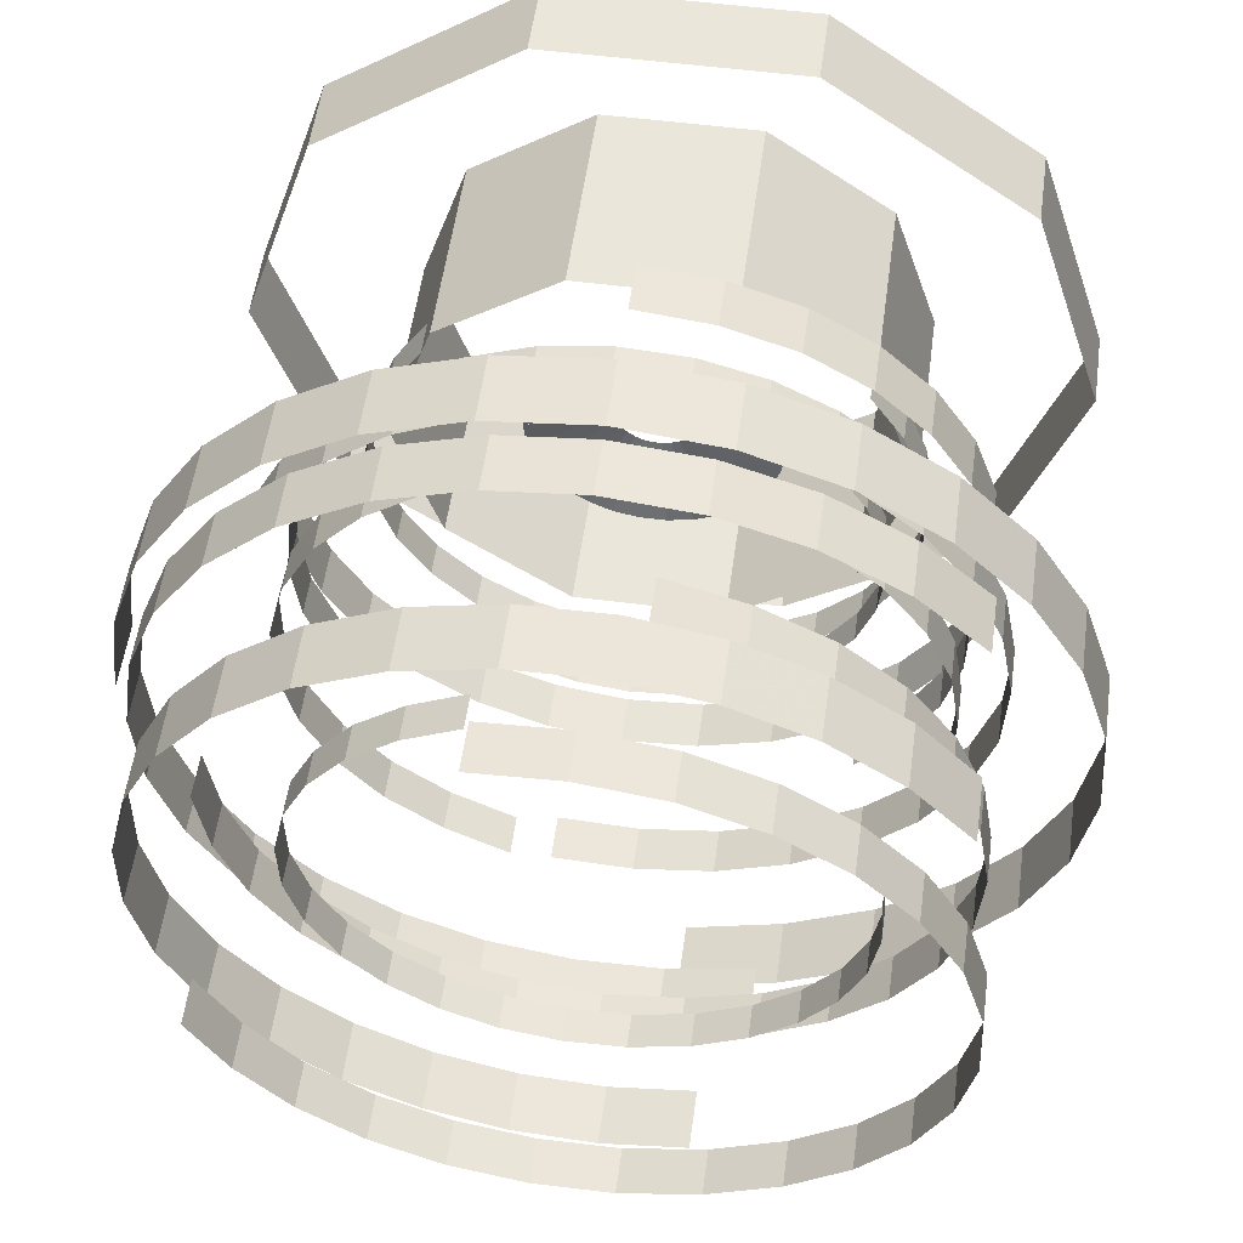
<metadata>
{"format":"obj","ext":"obj","renderer":"f3d","projection":"perspective","resolution":1024,"background":"white","views":[{"elev":54.8,"azim":7.8,"up":"+Y"}]}
</metadata>
<code>
g Cylinder01
v 22.86 2e-06 -0.1257
v 18.49 13.44 -0.1257
v 18.49 13.44 18.41
v 22.86 1.5e-05 18.41
v 7.064 21.74 -0.1257
v 7.064 21.74 18.41
v -7.064 21.74 -0.1257
v -7.064 21.74 18.41
v -7.064 21.74 -0.1257
v -18.49 13.44 -0.1256
v -18.49 13.44 18.41
v -7.064 21.74 18.41
v -22.86 -4e-06 -0.1256
v -22.86 9e-06 18.41
v -18.49 -13.44 -0.1256
v -18.49 -13.44 18.41
v -7.064 -21.74 -0.1256
v -7.064 -21.74 18.41
v 7.064 -21.74 -0.1257
v 7.064 -21.74 18.41
v 18.49 -13.44 -0.1257
v 18.49 -13.44 18.41
f 1 2 3
f 3 4 1
f 2 5 6
f 6 3 2
f 5 7 8
f 8 6 5
f 9 10 11
f 11 12 9
f 10 13 14
f 14 11 10
f 13 15 16
f 16 14 13
f 15 17 18
f 18 16 15
f 17 19 20
f 20 18 17
f 19 21 22
f 22 20 19
f 21 1 4
f 4 22 21
g Cylinder02
v 37.42 3e-06 -0.07002
v 30.28 22 -0.07002
v 30.28 22 6.97
v 37.42 2.4e-05 6.97
v 11.56 35.59 -0.07001
v 11.56 35.59 6.97
v -11.56 35.59 -0.07
v -11.56 35.59 6.97
v -11.56 35.59 -0.07
v -30.28 22 -0.07
v -30.28 22 6.97
v -11.56 35.59 6.97
v -37.42 -6e-06 -0.07
v -37.42 1.5e-05 6.97
v -30.28 -22 -0.07
v -30.28 -22 6.97
v -11.56 -35.59 -0.07
v -11.56 -35.59 6.97
v 11.56 -35.59 -0.07001
v 11.56 -35.59 6.97
v 30.28 -22 -0.07002
v 30.28 -22 6.97
f 23 24 25
f 25 26 23
f 24 27 28
f 28 25 24
f 27 29 30
f 30 28 27
f 31 32 33
f 33 34 31
f 32 35 36
f 36 33 32
f 35 37 38
f 38 36 35
f 37 39 40
f 40 38 37
f 39 41 42
f 42 40 39
f 41 43 44
f 44 42 41
f 43 23 26
f 26 44 43
g Plane02
v -3.876 -0.005048 13.63
v -11.39 -0.01449 16.37
v -3.785 -0.8372 13.63
v -11.13 -2.453 16.37
v -3.531 -1.6 13.63
v -10.37 -4.717 16.37
v -3.127 -2.287 13.63
v -9.185 -6.739 16.37
v -2.592 -2.879 13.63
v -7.626 -8.462 16.37
v -1.948 -3.35 13.63
v -5.744 -9.838 16.37
v -1.22 -3.68 13.63
v -3.592 -10.81 16.37
v -0.423 -3.853 13.63
v -1.229 -11.33 16.37
v 0.4278 -3.852 13.63
v 1.243 -11.33 16.37
v 1.225 -3.678 13.63
v 3.605 -10.81 16.37
v 1.952 -3.348 13.63
v 5.756 -9.832 16.37
v 2.595 -2.876 13.63
v 7.636 -8.453 16.37
v 3.13 -2.284 13.63
v 9.193 -6.728 16.37
v 3.533 -1.596 13.63
v 10.38 -4.705 16.37
v 3.786 -0.8325 13.63
v 11.13 -2.439 16.37
v 3.876 -0.000614 13.63
v 11.39 0.00061 16.37
v 3.786 0.8325 13.63
v 11.13 2.439 16.37
v 3.533 1.596 13.63
v 10.38 4.705 16.37
v 3.13 2.284 13.63
v 9.193 6.728 16.37
v 2.595 2.876 13.63
v 7.636 8.453 16.37
v 1.952 3.348 13.63
v 5.756 9.832 16.37
v 1.225 3.678 13.63
v 3.605 10.81 16.37
v 0.4278 3.852 13.63
v 1.243 11.33 16.37
v -0.423 3.853 13.63
v -1.229 11.33 16.37
v -1.22 3.68 13.63
v -3.592 10.81 16.37
v -1.948 3.35 13.63
v -5.744 9.838 16.37
v -2.592 2.879 13.63
v -7.626 8.462 16.37
v -3.127 2.287 13.63
v -9.185 6.739 16.37
v -3.531 1.6 13.63
v -10.37 4.718 16.37
v -3.785 0.8372 13.63
v -11.13 2.453 16.37
v -3.876 0.00519 13.63
v -11.39 0.01435 16.37
f 45 46 47
f 48 47 46
f 47 48 49
f 50 49 48
f 49 50 51
f 52 51 50
f 51 52 53
f 54 53 52
f 53 54 55
f 56 55 54
f 55 56 57
f 58 57 56
f 57 58 59
f 60 59 58
f 59 60 61
f 62 61 60
f 61 62 63
f 64 63 62
f 63 64 65
f 66 65 64
f 65 66 67
f 68 67 66
f 67 68 69
f 70 69 68
f 69 70 71
f 72 71 70
f 71 72 73
f 74 73 72
f 73 74 75
f 76 75 74
f 75 76 77
f 78 77 76
f 77 78 79
f 80 79 78
f 79 80 81
f 82 81 80
f 81 82 83
f 84 83 82
f 83 84 85
f 86 85 84
f 85 86 87
f 88 87 86
f 87 88 89
f 90 89 88
f 89 90 91
f 92 91 90
f 91 92 93
f 94 93 92
f 93 94 95
f 96 95 94
f 95 96 97
f 98 97 96
f 97 98 99
f 100 99 98
f 99 100 101
f 102 101 100
f 101 102 103
f 104 103 102
f 103 104 105
f 106 105 104
g Plane01
v -18.4 15.79 22.53
v -18.4 15.79 19.36
v -21.4 11.06 22.53
v -21.4 11.06 19.36
v -23.36 5.886 22.53
v -23.36 5.886 19.36
v -24.08 0.5042 22.53
v -24.08 0.5042 19.36
v -23.59 -4.867 22.53
v -23.59 -4.867 19.36
v -21.91 -10.01 22.53
v -21.91 -10.01 19.36
v -19.08 -14.72 22.53
v -19.08 -14.72 19.36
v -15.12 -18.76 22.53
v -15.12 -18.76 19.36
v -10.39 -21.74 22.53
v -10.39 -21.74 19.36
v -5.226 -23.52 22.53
v -5.226 -23.52 19.36
v 0.1432 -24.09 22.53
v 0.1432 -24.09 19.36
v 5.505 -23.45 22.53
v 5.505 -23.45 19.36
v 10.64 -21.62 22.53
v 10.64 -21.62 19.36
v 15.34 -18.58 22.53
v 15.34 -18.58 19.36
v 19.25 -14.49 22.53
v 19.25 -14.49 19.36
v 22.03 -9.751 22.53
v 22.03 -9.751 19.36
v 23.65 -4.586 22.53
v 23.65 -4.586 19.36
v 24.08 0.7905 22.53
v 24.08 0.7905 19.36
v 23.29 6.163 22.53
v 23.29 6.163 19.36
v 21.27 11.32 22.53
v 21.27 11.32 19.36
v 18.21 16 22.53
v 18.21 16 19.36
f 107 108 109
f 110 109 108
f 109 110 111
f 112 111 110
f 111 112 113
f 114 113 112
f 113 114 115
f 116 115 114
f 115 116 117
f 118 117 116
f 117 118 119
f 120 119 118
f 119 120 121
f 122 121 120
f 121 122 123
f 124 123 122
f 123 124 125
f 126 125 124
f 125 126 127
f 128 127 126
f 127 128 129
f 130 129 128
f 129 130 131
f 132 131 130
f 131 132 133
f 134 133 132
f 133 134 135
f 136 135 134
f 135 136 137
f 138 137 136
f 137 138 139
f 140 139 138
f 139 140 141
f 142 141 140
f 141 142 143
f 144 143 142
f 143 144 145
f 146 145 144
f 145 146 147
f 148 147 146
g Plane02
v -13.8 -16.09 28.49
v -13.8 -16.09 25.73
v -9.673 -18.71 28.49
v -9.673 -18.71 25.73
v -5.147 -20.43 28.49
v -5.147 -20.43 25.73
v -0.4408 -21.06 28.49
v -0.4408 -21.06 25.73
v 4.256 -20.63 28.49
v 4.256 -20.63 25.73
v 8.754 -19.16 28.49
v 8.754 -19.16 25.73
v 12.87 -16.68 28.49
v 12.87 -16.68 25.73
v 16.4 -13.22 28.49
v 16.4 -13.22 25.73
v 19.01 -9.081 28.49
v 19.01 -9.081 25.73
v 20.56 -4.57 28.49
v 20.56 -4.57 25.73
v 21.06 0.1252 28.49
v 21.06 0.1252 25.73
v 20.51 4.814 28.49
v 20.51 4.814 25.73
v 18.9 9.306 28.49
v 18.9 9.306 25.73
v 16.24 13.41 28.49
v 16.24 13.41 25.73
v 12.67 16.83 28.49
v 12.67 16.83 25.73
v 8.526 19.26 28.49
v 8.526 19.26 25.73
v 4.01 20.68 28.49
v 4.01 20.68 25.73
v -0.6912 21.05 28.49
v -0.6912 21.05 25.73
v -5.389 20.37 28.49
v -5.389 20.37 25.73
v -9.895 18.6 28.49
v -9.895 18.6 25.73
v -13.99 15.92 28.49
v -13.99 15.92 25.73
f 149 150 151
f 152 151 150
f 151 152 153
f 154 153 152
f 153 154 155
f 156 155 154
f 155 156 157
f 158 157 156
f 157 158 159
f 160 159 158
f 159 160 161
f 162 161 160
f 161 162 163
f 164 163 162
f 163 164 165
f 166 165 164
f 165 166 167
f 168 167 166
f 167 168 169
f 170 169 168
f 169 170 171
f 172 171 170
f 171 172 173
f 174 173 172
f 173 174 175
f 176 175 174
f 175 176 177
f 178 177 176
f 177 178 179
f 180 179 178
f 179 180 181
f 182 181 180
f 181 182 183
f 184 183 182
f 183 184 185
f 186 185 184
f 185 186 187
f 188 187 186
f 187 188 189
f 190 189 188
g Plane03
v 20.07 -20.21 34.04
v 20.07 -20.21 30.3
v 24.07 -15.24 34.04
v 24.07 -15.24 30.3
v 26.8 -9.652 34.04
v 26.8 -9.652 30.3
v 28.24 -3.691 34.04
v 28.24 -3.691 30.3
v 28.38 2.419 34.04
v 28.38 2.419 30.3
v 27.2 8.452 34.04
v 27.2 8.452 30.3
v 24.7 14.18 34.04
v 24.7 14.18 30.3
v 20.89 19.36 34.04
v 20.89 19.36 30.3
v 16.11 23.49 34.04
v 16.11 23.49 30.3
v 10.66 26.41 34.04
v 10.66 26.41 30.3
v 4.778 28.07 34.04
v 4.778 28.07 30.3
v -1.328 28.45 34.04
v -1.328 28.45 30.3
v -7.431 27.5 34.04
v -7.431 27.5 30.3
v -13.31 25.18 34.04
v -13.31 25.18 30.3
v -18.62 21.56 34.04
v -18.62 21.56 30.3
v -22.87 16.97 34.04
v -22.87 16.97 30.3
v -25.98 11.67 34.04
v -25.98 11.67 30.3
v -27.87 5.859 34.04
v -27.87 5.859 30.3
v -28.48 -0.2434 34.04
v -28.48 -0.2434 30.3
v -27.75 -6.419 34.04
v -27.75 -6.419 30.3
v -25.63 -12.43 34.04
v -25.63 -12.43 30.3
f 191 192 193
f 194 193 192
f 193 194 195
f 196 195 194
f 195 196 197
f 198 197 196
f 197 198 199
f 200 199 198
f 199 200 201
f 202 201 200
f 201 202 203
f 204 203 202
f 203 204 205
f 206 205 204
f 205 206 207
f 208 207 206
f 207 208 209
f 210 209 208
f 209 210 211
f 212 211 210
f 211 212 213
f 214 213 212
f 213 214 215
f 216 215 214
f 215 216 217
f 218 217 216
f 217 218 219
f 220 219 218
f 219 220 221
f 222 221 220
f 221 222 223
f 224 223 222
f 223 224 225
f 226 225 224
f 225 226 227
f 228 227 226
f 227 228 229
f 230 229 228
f 229 230 231
f 232 231 230
g Plane04
v -5.956 -31.74 40.12
v -5.956 -31.74 35.89
v 1.493 -32.06 40.12
v 1.493 -32.06 35.89
v 8.772 -30.88 40.12
v 8.772 -30.88 35.89
v 15.46 -28.12 40.12
v 15.46 -28.12 35.89
v 21.33 -23.98 40.12
v 21.33 -23.98 35.89
v 26.15 -18.61 40.12
v 26.15 -18.61 35.89
v 29.69 -12.21 40.12
v 29.69 -12.21 35.89
v 31.71 -4.947 40.12
v 31.71 -4.947 35.89
v 32 2.5 40.12
v 32 2.5 35.89
v 30.61 9.635 40.12
v 30.61 9.635 35.89
v 27.7 16.21 40.12
v 27.7 16.21 35.89
v 23.39 21.97 40.12
v 23.39 21.97 35.89
v 17.85 26.68 40.12
v 17.85 26.68 35.89
v 11.21 30.07 40.12
v 11.21 30.07 35.89
v 3.892 31.86 40.12
v 3.892 31.86 35.89
v -3.425 31.91 40.12
v -3.425 31.91 35.89
v -10.46 30.34 40.12
v -10.46 30.34 35.89
v -16.95 27.25 40.12
v -16.95 27.25 35.89
v -22.63 22.77 40.12
v -22.63 22.77 35.89
v -27.22 17 40.12
v -27.22 17 35.89
v -30.59 10.35 40.12
v -30.59 10.35 35.89
f 233 234 235
f 236 235 234
f 235 236 237
f 238 237 236
f 237 238 239
f 240 239 238
f 239 240 241
f 242 241 240
f 241 242 243
f 244 243 242
f 243 244 245
f 246 245 244
f 245 246 247
f 248 247 246
f 247 248 249
f 250 249 248
f 249 250 251
f 252 251 250
f 251 252 253
f 254 253 252
f 253 254 255
f 256 255 254
f 255 256 257
f 258 257 256
f 257 258 259
f 260 259 258
f 259 260 261
f 262 261 260
f 261 262 263
f 264 263 262
f 263 264 265
f 266 265 264
f 265 266 267
f 268 267 266
f 267 268 269
f 270 269 268
f 269 270 271
f 272 271 270
f 271 272 273
f 274 273 272
g Plane05
v 27.76 -5.207 43.13
v 27.76 -5.207 39.42
v 28.03 1.305 43.13
v 28.03 1.305 39.42
v 27 7.67 43.13
v 27 7.67 39.42
v 24.59 13.52 43.13
v 24.59 13.52 39.42
v 20.96 18.65 43.13
v 20.96 18.65 39.42
v 16.27 22.86 43.13
v 16.27 22.86 39.42
v 10.67 25.96 43.13
v 10.67 25.96 39.42
v 4.326 27.73 43.13
v 4.326 27.73 39.42
v -2.186 27.98 43.13
v -2.186 27.98 39.42
v -8.425 26.77 43.13
v -8.425 26.77 39.42
v -14.17 24.22 43.13
v -14.17 24.22 39.42
v -19.21 20.45 43.13
v -19.21 20.45 39.42
v -23.33 15.61 43.13
v -23.33 15.61 39.42
v -26.29 9.806 43.13
v -26.29 9.806 39.42
v -27.86 3.403 43.13
v -27.86 3.403 39.42
v -27.9 -2.995 43.13
v -27.9 -2.995 39.42
v -26.53 -9.147 43.13
v -26.53 -9.147 39.42
v -23.83 -14.82 43.13
v -23.83 -14.82 39.42
v -19.91 -19.78 43.13
v -19.91 -19.78 39.42
v -14.87 -23.8 43.13
v -14.87 -23.8 39.42
v -9.05 -26.75 43.13
v -9.05 -26.75 39.42
f 275 276 277
f 278 277 276
f 277 278 279
f 280 279 278
f 279 280 281
f 282 281 280
f 281 282 283
f 284 283 282
f 283 284 285
f 286 285 284
f 285 286 287
f 288 287 286
f 287 288 289
f 290 289 288
f 289 290 291
f 292 291 290
f 291 292 293
f 294 293 292
f 293 294 295
f 296 295 294
f 295 296 297
f 298 297 296
f 297 298 299
f 300 299 298
f 299 300 301
f 302 301 300
f 301 302 303
f 304 303 302
f 303 304 305
f 306 305 304
f 305 306 307
f 308 307 306
f 307 308 309
f 310 309 308
f 309 310 311
f 312 311 310
f 311 312 313
f 314 313 312
f 313 314 315
f 316 315 314
g Plane06
v 29.16 24.29 51.86
v 29.16 24.29 46.85
v 23.02 30.17 51.86
v 23.02 30.17 46.85
v 15.92 34.44 51.86
v 15.92 34.44 46.85
v 8.177 37.05 51.86
v 8.177 37.05 46.85
v 0.08451 37.94 51.86
v 0.0845 37.94 46.85
v -8.058 37.08 51.86
v -8.058 37.08 46.85
v -15.95 34.43 51.86
v -15.95 34.43 46.85
v -23.27 29.97 51.86
v -23.27 29.97 46.85
v -29.31 24.11 51.86
v -29.31 24.11 46.85
v -33.81 17.22 51.86
v -33.81 17.22 46.85
v -36.7 9.601 51.86
v -36.7 9.601 46.85
v -37.91 1.541 51.86
v -37.91 1.541 46.85
v -37.36 -6.669 51.86
v -37.36 -6.669 46.85
v -34.97 -14.74 51.86
v -34.97 -14.74 46.85
v -30.77 -22.21 51.86
v -30.77 -22.21 46.85
v -25.18 -28.39 51.86
v -25.18 -28.39 46.85
v -18.5 -33.12 51.86
v -18.5 -33.12 46.85
v -11.01 -36.31 51.86
v -11.01 -36.31 46.85
v -2.984 -37.83 51.86
v -2.984 -37.83 46.85
v 5.297 -37.58 51.86
v 5.297 -37.58 46.85
v 13.53 -35.46 51.86
v 13.53 -35.46 46.85
f 317 318 319
f 320 319 318
f 319 320 321
f 322 321 320
f 321 322 323
f 324 323 322
f 323 324 325
f 326 325 324
f 325 326 327
f 328 327 326
f 327 328 329
f 330 329 328
f 329 330 331
f 332 331 330
f 331 332 333
f 334 333 332
f 333 334 335
f 336 335 334
f 335 336 337
f 338 337 336
f 337 338 339
f 340 339 338
f 339 340 341
f 342 341 340
f 341 342 343
f 344 343 342
f 343 344 345
f 346 345 344
f 345 346 347
f 348 347 346
f 347 348 349
f 350 349 348
f 349 350 351
f 352 351 350
f 351 352 353
f 354 353 352
f 353 354 355
f 356 355 354
f 355 356 357
f 358 357 356
g Plane07
v -31.62 0.3457 57.47
v -31.62 0.3457 53.41
v -30.66 -6.89 57.47
v -30.66 -6.89 53.41
v -28.28 -13.71 57.47
v -28.28 -13.71 53.41
v -24.49 -19.69 57.47
v -24.49 -19.69 53.41
v -19.49 -24.64 57.47
v -19.49 -24.64 53.41
v -13.5 -28.37 57.47
v -13.5 -28.37 53.41
v -6.724 -30.7 57.47
v -6.724 -30.7 53.41
v 0.6211 -31.42 57.47
v 0.6211 -31.42 53.41
v 7.85 -30.43 57.47
v 7.85 -30.43 53.41
v 14.49 -27.88 57.47
v 14.49 -27.88 53.41
v 20.34 -23.95 57.47
v 20.34 -23.95 53.41
v 25.16 -18.82 57.47
v 25.16 -18.82 53.41
v 28.76 -12.67 57.47
v 28.76 -12.67 53.41
v 30.9 -5.7 57.47
v 30.9 -5.7 53.41
v 31.38 1.664 57.47
v 31.38 1.664 53.41
v 30.19 8.728 57.47
v 30.19 8.728 53.41
v 27.47 15.24 57.47
v 27.47 15.24 53.41
v 23.39 20.97 57.47
v 23.39 20.97 53.41
v 18.1 25.68 57.47
v 18.1 25.68 53.41
v 11.76 29.14 57.47
v 11.76 29.14 53.41
v 4.778 31.26 57.47
v 4.778 31.26 53.41
f 359 360 361
f 362 361 360
f 361 362 363
f 364 363 362
f 363 364 365
f 366 365 364
f 365 366 367
f 368 367 366
f 367 368 369
f 370 369 368
f 369 370 371
f 372 371 370
f 371 372 373
f 374 373 372
f 373 374 375
f 376 375 374
f 375 376 377
f 378 377 376
f 377 378 379
f 380 379 378
f 379 380 381
f 382 381 380
f 381 382 383
f 384 383 382
f 383 384 385
f 386 385 384
f 385 386 387
f 388 387 386
f 387 388 389
f 390 389 388
f 389 390 391
f 392 391 390
f 391 392 393
f 394 393 392
f 393 394 395
f 396 395 394
f 395 396 397
f 398 397 396
f 397 398 399
f 400 399 398
g Plane08
v -7.942 22.58 62.41
v -7.942 22.58 59.34
v -12.84 20.03 62.41
v -12.84 20.03 59.34
v -17.07 16.57 62.41
v -17.07 16.57 59.34
v -20.35 12.32 62.41
v -20.35 12.32 59.34
v -22.58 7.486 62.41
v -22.58 7.486 59.34
v -23.68 2.257 62.41
v -23.68 2.257 59.34
v -23.58 -3.166 62.41
v -23.58 -3.166 59.34
v -22.19 -8.577 62.41
v -22.19 -8.578 59.34
v -19.62 -13.47 62.41
v -19.62 -13.47 59.34
v -16.08 -17.53 62.41
v -16.08 -17.53 59.34
v -11.77 -20.67 62.41
v -11.77 -20.67 59.34
v -6.872 -22.78 62.41
v -6.872 -22.78 59.34
v -1.571 -23.74 62.41
v -1.571 -23.74 59.34
v 3.947 -23.46 62.41
v 3.947 -23.46 59.34
v 9.311 -21.9 62.41
v 9.311 -21.9 59.34
v 14.03 -19.22 62.41
v 14.03 -19.22 59.34
v 17.96 -15.6 62.41
v 17.96 -15.6 59.34
v 20.98 -11.21 62.41
v 20.98 -11.21 59.34
v 22.96 -6.23 62.41
v 22.96 -6.23 59.34
v 23.78 -0.8237 62.41
v 23.78 -0.8237 59.34
v 23.48 4.694 62.41
v 23.48 4.694 59.34
f 401 402 403
f 404 403 402
f 403 404 405
f 406 405 404
f 405 406 407
f 408 407 406
f 407 408 409
f 410 409 408
f 409 410 411
f 412 411 410
f 411 412 413
f 414 413 412
f 413 414 415
f 416 415 414
f 415 416 417
f 418 417 416
f 417 418 419
f 420 419 418
f 419 420 421
f 422 421 420
f 421 422 423
f 424 423 422
f 423 424 425
f 426 425 424
f 425 426 427
f 428 427 426
f 427 428 429
f 430 429 428
f 429 430 431
f 432 431 430
f 431 432 433
f 434 433 432
f 433 434 435
f 436 435 434
f 435 436 437
f 438 437 436
f 437 438 439
f 440 439 438
f 439 440 441
f 442 441 440
g Plane09
v -30.54 -10.74 71.78
v -30.54 -10.74 67.62
v -27.08 -17.36 71.78
v -27.08 -17.36 67.62
v -22.4 -23.09 71.78
v -22.4 -23.09 67.62
v -16.66 -27.51 71.78
v -16.66 -27.51 67.62
v -10.12 -30.53 71.78
v -10.12 -30.53 67.62
v -3.052 -32.02 71.78
v -3.052 -32.02 67.62
v 4.28 -31.88 71.78
v 4.28 -31.88 67.62
v 11.6 -30 71.78
v 11.6 -30 67.62
v 18.21 -26.52 71.78
v 18.21 -26.52 67.62
v 23.7 -21.74 71.78
v 23.7 -21.74 67.62
v 27.95 -15.92 71.78
v 27.95 -15.92 67.62
v 30.8 -9.292 71.78
v 30.8 -9.292 67.62
v 32.1 -2.124 71.78
v 32.1 -2.124 67.62
v 31.72 5.336 71.78
v 31.72 5.336 67.62
v 29.61 12.59 71.78
v 29.61 12.59 67.62
v 25.98 18.97 71.78
v 25.98 18.97 67.62
v 21.09 24.28 71.78
v 21.09 24.28 67.62
v 15.16 28.37 71.78
v 15.16 28.37 67.62
v 8.423 31.05 71.78
v 8.423 31.05 67.62
v 1.114 32.15 71.78
v 1.114 32.15 67.62
v -6.347 31.74 71.78
v -6.347 31.74 67.62
f 443 444 445
f 446 445 444
f 445 446 447
f 448 447 446
f 447 448 449
f 450 449 448
f 449 450 451
f 452 451 450
f 451 452 453
f 454 453 452
f 453 454 455
f 456 455 454
f 455 456 457
f 458 457 456
f 457 458 459
f 460 459 458
f 459 460 461
f 462 461 460
f 461 462 463
f 464 463 462
f 463 464 465
f 466 465 464
f 465 466 467
f 468 467 466
f 467 468 469
f 470 469 468
f 469 470 471
f 472 471 470
f 471 472 473
f 474 473 472
f 473 474 475
f 476 475 474
f 475 476 477
f 478 477 476
f 477 478 479
f 480 479 478
f 479 480 481
f 482 481 480
f 481 482 483
f 484 483 482
g Plane10
v -29.82 -4.923 27.98
v -29.82 -4.923 23.41
v -27.72 -11.57 27.98
v -27.72 -11.57 23.41
v -24.34 -17.6 27.98
v -24.34 -17.6 23.41
v -19.78 -22.6 27.98
v -19.78 -22.6 23.41
v -14.26 -26.43 27.98
v -14.26 -26.43 23.41
v -7.999 -28.95 27.98
v -7.999 -28.95 23.41
v -1.234 -30.01 27.98
v -1.234 -30.01 23.41
v 5.799 -29.47 27.98
v 5.799 -29.47 23.41
v 12.44 -27.34 27.98
v 12.44 -27.34 23.41
v 18.27 -23.84 27.98
v 18.27 -23.84 23.41
v 23.12 -19.17 27.98
v 23.12 -19.17 23.41
v 26.81 -13.54 27.98
v 26.81 -13.54 23.41
v 29.17 -7.158 27.98
v 29.17 -7.158 23.41
v 30.03 -0.2366 27.98
v 30.03 -0.2366 23.41
v 29.26 6.776 27.98
v 29.26 6.776 23.41
v 26.97 13.23 27.98
v 26.97 13.23 23.41
v 23.33 18.91 27.98
v 23.33 18.91 23.41
v 18.54 23.63 27.98
v 18.54 23.63 23.41
v 12.78 27.18 27.98
v 12.78 27.18 23.41
v 6.237 29.38 27.98
v 6.237 29.38 23.41
v -0.6897 30.22 27.98
v -0.6897 30.22 23.41
f 485 486 487
f 488 487 486
f 487 488 489
f 490 489 488
f 489 490 491
f 492 491 490
f 491 492 493
f 494 493 492
f 493 494 495
f 496 495 494
f 495 496 497
f 498 497 496
f 497 498 499
f 500 499 498
f 499 500 501
f 502 501 500
f 501 502 503
f 504 503 502
f 503 504 505
f 506 505 504
f 505 506 507
f 508 507 506
f 507 508 509
f 510 509 508
f 509 510 511
f 512 511 510
f 511 512 513
f 514 513 512
f 513 514 515
f 516 515 514
f 515 516 517
f 518 517 516
f 517 518 519
f 520 519 518
f 519 520 521
f 522 521 520
f 521 522 523
f 524 523 522
f 523 524 525
f 526 525 524
g Plane11
v 6.559 -39.73 47.25
v 6.559 -39.73 41.16
v 15.42 -36.93 47.25
v 15.42 -36.93 41.16
v 23.45 -32.44 47.25
v 23.45 -32.44 41.16
v 30.11 -26.36 47.25
v 30.11 -26.36 41.16
v 35.22 -19 47.25
v 35.22 -19 41.16
v 38.58 -10.66 47.25
v 38.58 -10.66 41.16
v 39.99 -1.644 47.25
v 39.99 -1.644 41.16
v 39.27 7.727 47.25
v 39.27 7.727 41.16
v 36.43 16.58 47.25
v 36.43 16.58 41.16
v 31.76 24.34 47.25
v 31.76 24.34 41.16
v 25.54 30.8 47.25
v 25.54 30.8 41.16
v 18.04 35.72 47.25
v 18.04 35.72 41.16
v 9.537 38.87 47.25
v 9.537 38.87 41.16
v 0.3153 40.02 47.25
v 0.3153 40.02 41.16
v -9.028 38.99 47.25
v -9.028 38.99 41.16
v -17.62 35.93 47.25
v -17.62 35.93 41.16
v -25.19 31.09 47.25
v -25.19 31.09 41.16
v -31.48 24.7 47.25
v -31.48 24.7 41.16
v -36.22 17.03 47.25
v -36.22 17.03 41.16
v -39.15 8.31 47.25
v -39.15 8.31 41.16
v -40.26 -0.919 47.25
v -40.26 -0.919 41.16
f 527 528 529
f 530 529 528
f 529 530 531
f 532 531 530
f 531 532 533
f 534 533 532
f 533 534 535
f 536 535 534
f 535 536 537
f 538 537 536
f 537 538 539
f 540 539 538
f 539 540 541
f 542 541 540
f 541 542 543
f 544 543 542
f 543 544 545
f 546 545 544
f 545 546 547
f 548 547 546
f 547 548 549
f 550 549 548
f 549 550 551
f 552 551 550
f 551 552 553
f 554 553 552
f 553 554 555
f 556 555 554
f 555 556 557
f 558 557 556
f 557 558 559
f 560 559 558
f 559 560 561
f 562 561 560
f 561 562 563
f 564 563 562
f 563 564 565
f 566 565 564
f 565 566 567
f 568 567 566
g Plane12
v 29.41 20.44 65.57
v 29.41 20.44 60.12
v 24.12 26.47 65.57
v 24.12 26.47 60.12
v 17.8 31.07 65.57
v 17.8 31.07 60.12
v 10.73 34.16 65.57
v 10.73 34.16 60.12
v 3.2 35.66 65.57
v 3.2 35.66 60.12
v -4.526 35.52 65.57
v -4.526 35.52 60.12
v -12.17 33.68 65.57
v -12.17 33.68 60.12
v -19.41 30.09 65.57
v -19.41 30.09 60.12
v -25.57 25.07 65.57
v -25.57 25.07 60.12
v -30.37 18.97 65.57
v -30.37 18.97 60.12
v -33.72 12.05 65.57
v -33.72 12.05 60.12
v -35.51 4.567 65.57
v -35.51 4.567 60.12
v -35.67 -3.197 65.57
v -35.67 -3.197 60.12
v -34.08 -10.98 65.57
v -34.08 -10.98 60.12
v -30.75 -18.35 65.57
v -30.75 -18.35 60.12
v -26.01 -24.61 65.57
v -26.01 -24.61 60.12
v -20.12 -29.62 65.57
v -20.12 -29.62 60.12
v -13.34 -33.23 65.57
v -13.34 -33.23 60.12
v -5.917 -35.32 65.57
v -5.917 -35.32 60.12
v 1.89 -35.76 65.57
v 1.89 -35.76 60.12
v 9.8 -34.45 65.57
v 9.8 -34.45 60.12
f 569 570 571
f 572 571 570
f 571 572 573
f 574 573 572
f 573 574 575
f 576 575 574
f 575 576 577
f 578 577 576
f 577 578 579
f 580 579 578
f 579 580 581
f 582 581 580
f 581 582 583
f 584 583 582
f 583 584 585
f 586 585 584
f 585 586 587
f 588 587 586
f 587 588 589
f 590 589 588
f 589 590 591
f 592 591 590
f 591 592 593
f 594 593 592
f 593 594 595
f 596 595 594
f 595 596 597
f 598 597 596
f 597 598 599
f 600 599 598
f 599 600 601
f 602 601 600
f 601 602 603
f 604 603 602
f 603 604 605
f 606 605 604
f 605 606 607
f 608 607 606
f 607 608 609
f 610 609 608

</code>
